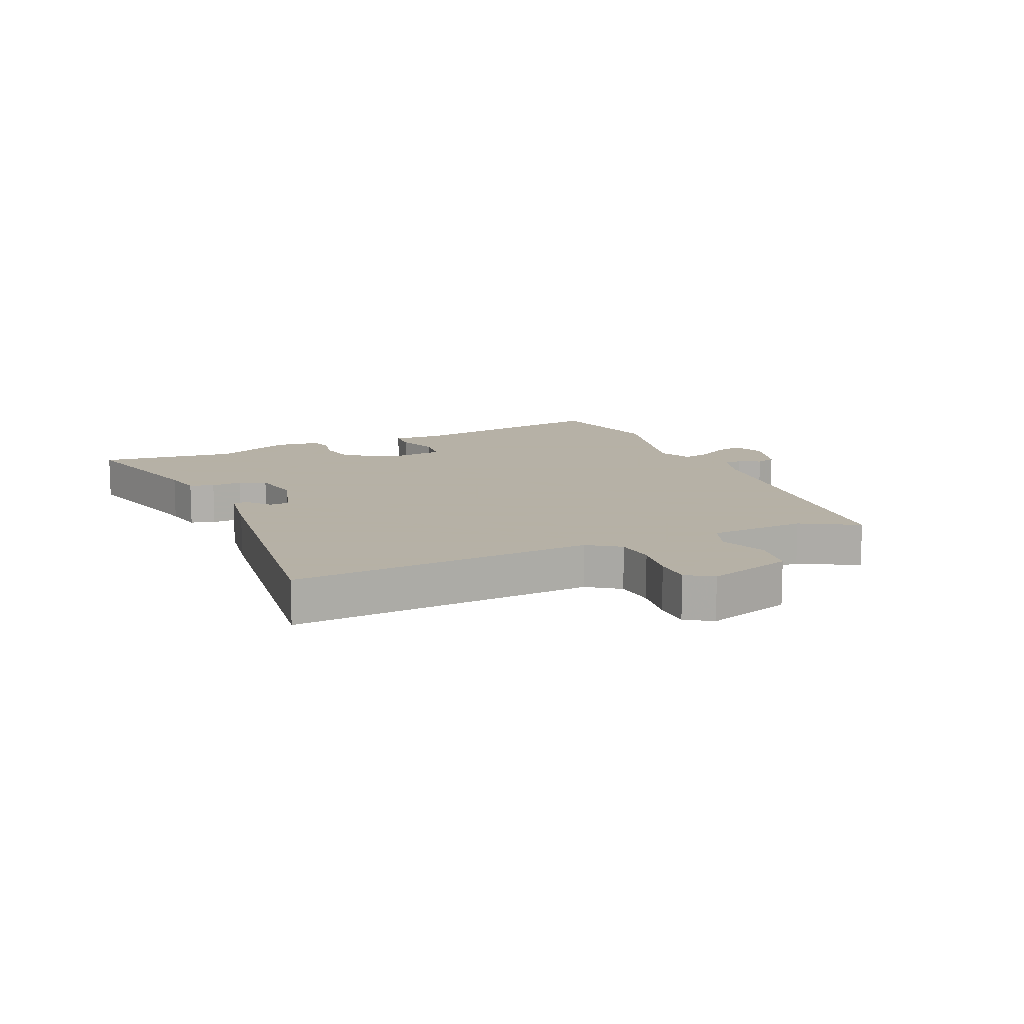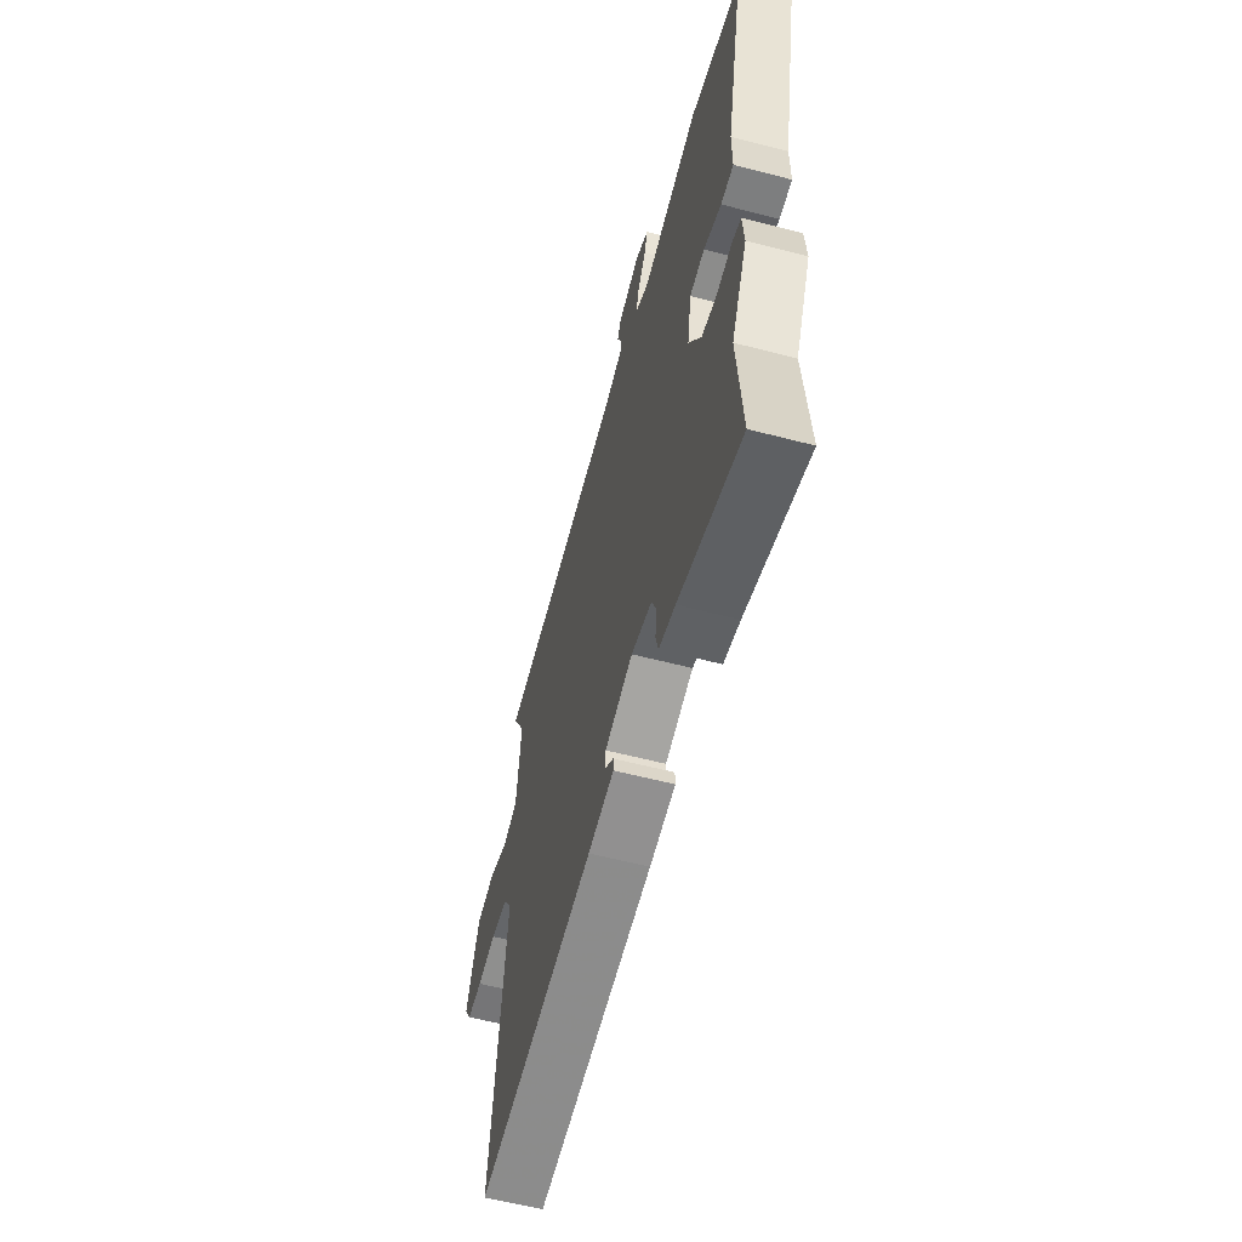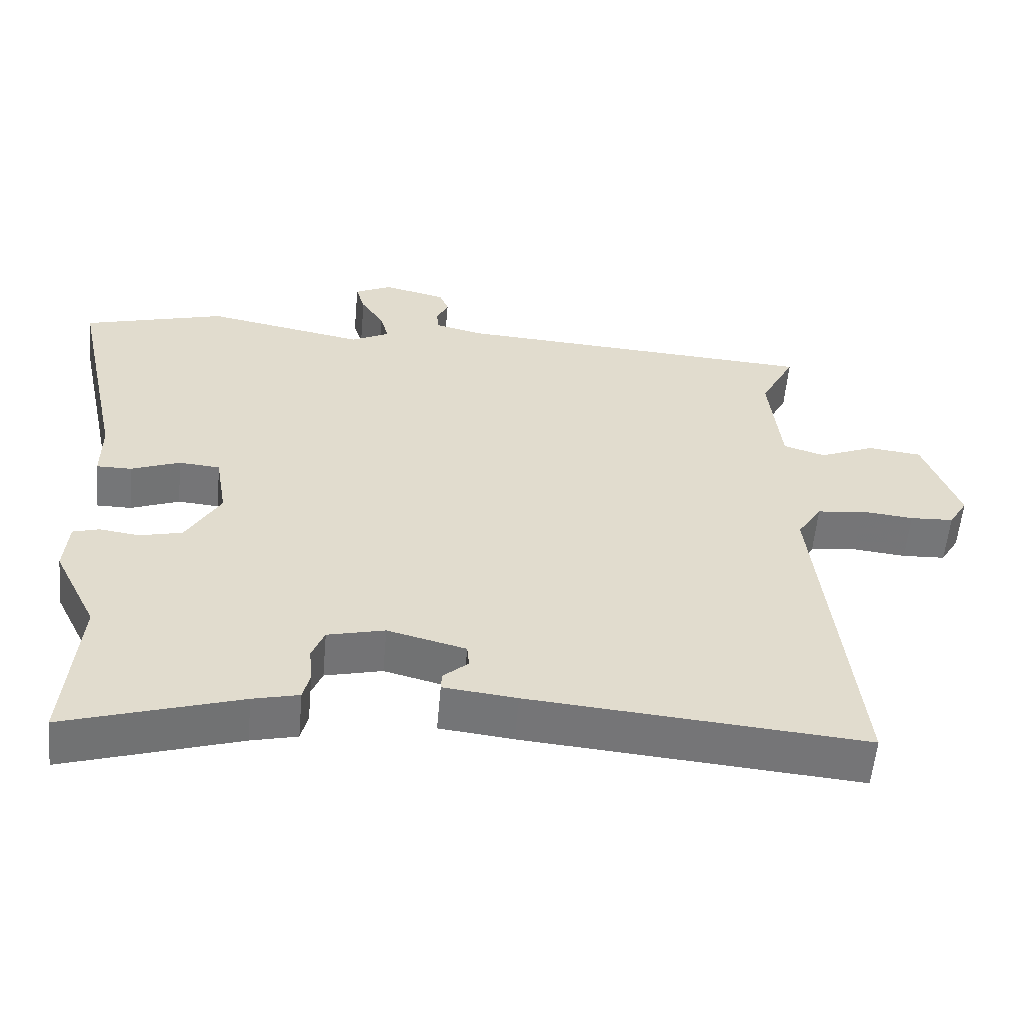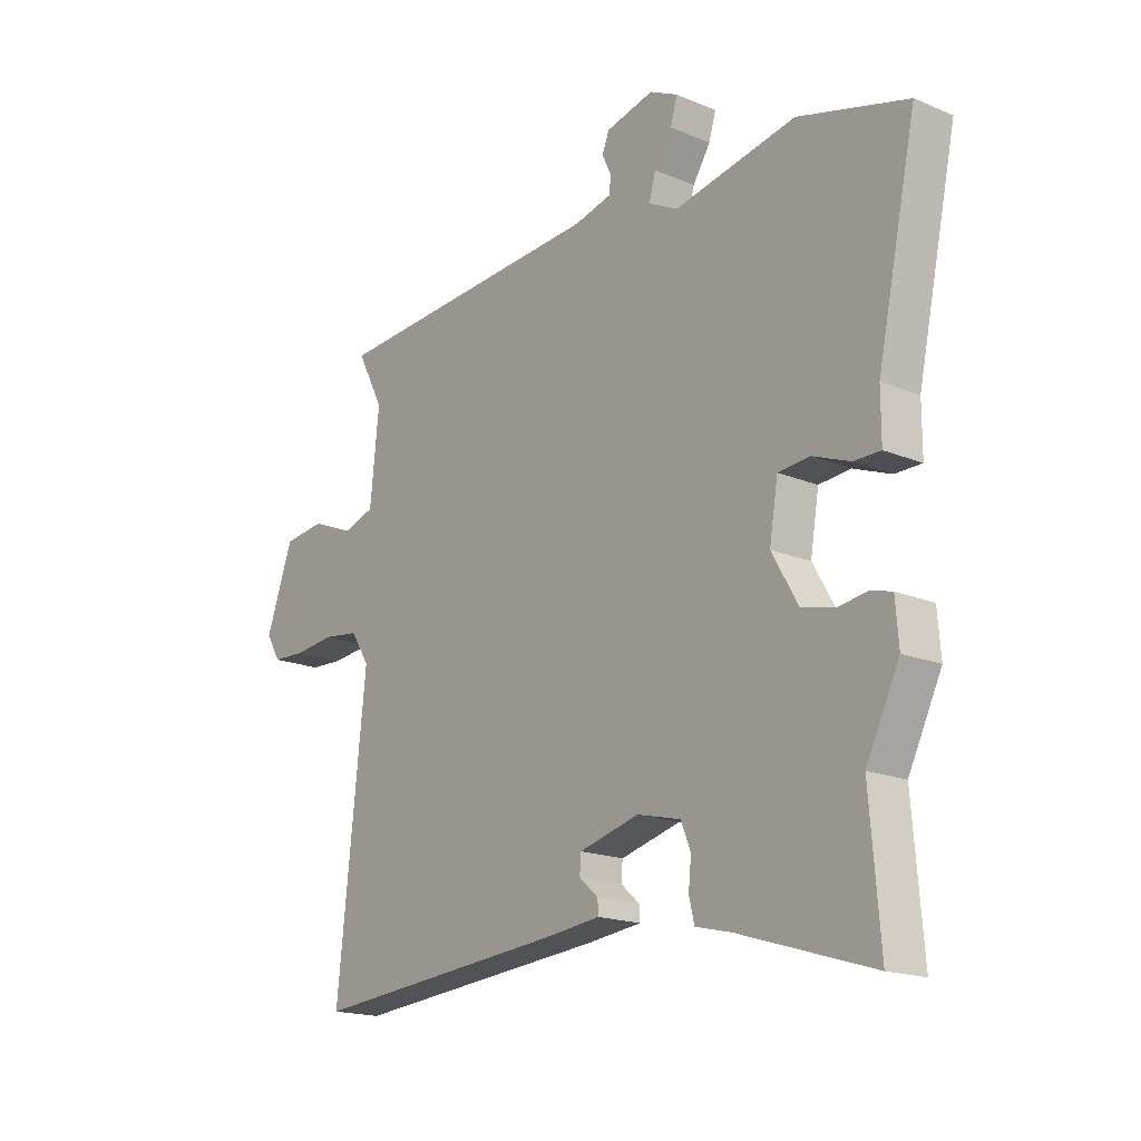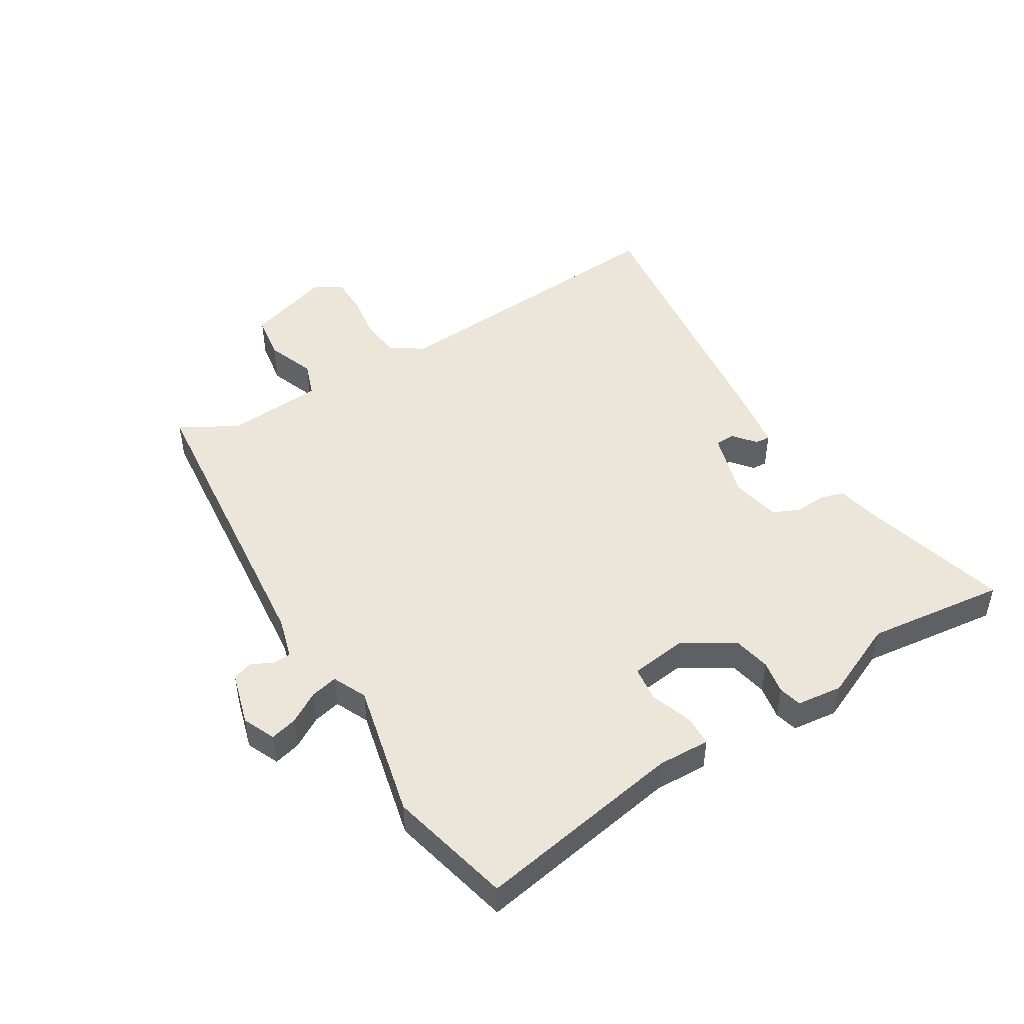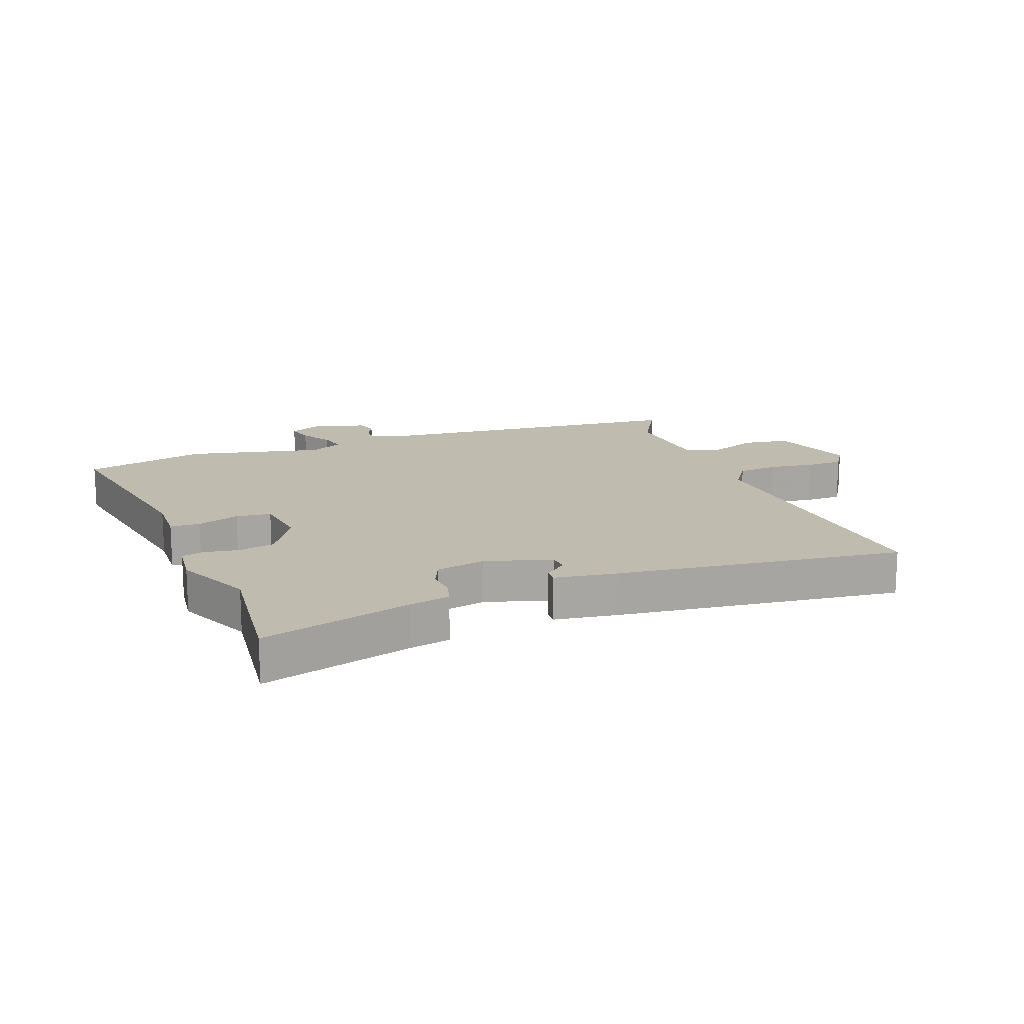
<metadata>
{"format":"obj","ext":"obj","renderer":"f3d","projection":"perspective","resolution":1024,"background":"white","views":[{"elev":12.1,"azim":-111.3,"up":"+Y"},{"elev":-59.3,"azim":75.0,"up":"+Z"},{"elev":-56.8,"azim":174.9,"up":"+Z"},{"elev":-17.8,"azim":50.8,"up":"+Z"},{"elev":47.8,"azim":60.7,"up":"+Y"},{"elev":16.0,"azim":161.3,"up":"+Y"}]}
</metadata>
<code>
v -0.577 0.07 -0.495
v -0.523 0.07 0.008
v -0.558 0.07 0.063
v -0.625 0.07 0.072
v -0.701 0.07 0.064
v -0.763 0.07 0.067
v -0.79 0.07 0.112
v -0.739 0.07 0.253
v -0.662 0.07 0.262
v -0.583 0.07 0.229
v -0.523 0.07 0.248
v -0.506 0.07 0.41
v -0.556 0.07 0.506
v -0.034 0.07 0.538
v 0.036 0.07 0.555
v 0.039 0.07 0.585
v 0.022 0.07 0.622
v 0.035 0.07 0.655
v 0.125 0.07 0.677
v 0.178 0.07 0.651
v 0.165 0.07 0.607
v 0.132 0.07 0.556
v 0.12 0.07 0.511
v 0.175 0.07 0.483
v 0.403 0.07 0.527
v 0.607 0.07 0.47
v 0.533 0.07 0.125
v 0.533 0.07 0.038
v 0.483 0.07 0.038
v 0.413 0.07 0.065
v 0.354 0.07 0.06
v 0.338 0.07 -0.036
v 0.387 0.07 -0.121
v 0.448 0.07 -0.136
v 0.505 0.07 -0.128
v 0.543 0.07 -0.139
v 0.549 0.07 -0.215
v 0.487 0.07 -0.341
v 0.506 0.07 -0.574
v 0.256 0.07 -0.496
v 0.19 0.07 -0.48
v 0.18 0.07 -0.439
v 0.185 0.07 -0.388
v 0.167 0.07 -0.343
v 0.085 0.07 -0.323
v -0.027 0.07 -0.352
v -0.03 0.07 -0.385
v 0.006 0.07 -0.417
v 0.007 0.07 -0.442
v -0.098 0.07 -0.454
v -0.577 0 -0.495
v -0.523 0 0.008
v -0.558 0 0.063
v -0.625 0 0.072
v -0.701 0 0.064
v -0.763 0 0.067
v -0.79 0 0.112
v -0.739 0 0.253
v -0.662 0 0.262
v -0.583 0 0.229
v -0.523 0 0.248
v -0.506 0 0.41
v -0.556 0 0.506
v -0.034 0 0.538
v 0.036 0 0.555
v 0.039 0 0.585
v 0.022 0 0.622
v 0.035 0 0.655
v 0.125 0 0.677
v 0.178 0 0.651
v 0.165 0 0.607
v 0.132 0 0.556
v 0.12 0 0.511
v 0.175 0 0.483
v 0.403 0 0.527
v 0.607 0 0.47
v 0.533 0 0.125
v 0.533 0 0.038
v 0.483 0 0.038
v 0.413 0 0.065
v 0.354 0 0.06
v 0.338 0 -0.036
v 0.387 0 -0.121
v 0.448 0 -0.136
v 0.505 0 -0.128
v 0.543 0 -0.139
v 0.549 0 -0.215
v 0.487 0 -0.341
v 0.506 0 -0.574
v 0.256 0 -0.496
v 0.19 0 -0.48
v 0.18 0 -0.439
v 0.185 0 -0.388
v 0.167 0 -0.343
v 0.085 0 -0.323
v -0.027 0 -0.352
v -0.03 0 -0.385
v 0.006 0 -0.417
v 0.007 0 -0.442
v -0.098 0 -0.454
f 50 1 2
f 49 50 2
f 48 49 2
f 47 48 2
f 46 47 2 3
f 45 46 3
f 44 45 3
f 40 41 42 43
f 40 43 44
f 39 40 44
f 38 39 44
f 37 38 44
f 36 37 44
f 35 36 44
f 34 35 44
f 33 34 44 3
f 27 28 29 30
f 27 30 31
f 26 27 31
f 25 26 31
f 24 25 31
f 23 24 31 32
f 20 21 22
f 19 20 22
f 18 19 22
f 17 18 22
f 16 17 22
f 15 16 22 23
f 14 15 23 32
f 14 32 33
f 13 14 33
f 12 13 33
f 8 9 10
f 7 8 10
f 6 7 10
f 5 6 10
f 4 5 10
f 3 4 10 11
f 33 3 11
f 11 12 33
f 52 51 100
f 52 100 99
f 52 99 98
f 52 98 97
f 53 52 97 96
f 53 96 95
f 53 95 94
f 93 92 91 90
f 94 93 90
f 94 90 89
f 94 89 88
f 94 88 87
f 94 87 86
f 94 86 85
f 94 85 84
f 53 94 84 83
f 80 79 78 77
f 81 80 77
f 81 77 76
f 81 76 75
f 81 75 74
f 82 81 74 73
f 72 71 70
f 72 70 69
f 72 69 68
f 72 68 67
f 72 67 66
f 73 72 66 65
f 82 73 65 64
f 83 82 64
f 83 64 63
f 83 63 62
f 60 59 58
f 60 58 57
f 60 57 56
f 60 56 55
f 60 55 54
f 61 60 54 53
f 61 53 83
f 83 62 61
f 1 51 52 2
f 2 52 53 3
f 3 53 54 4
f 4 54 55 5
f 5 55 56 6
f 6 56 57 7
f 7 57 58 8
f 8 58 59 9
f 9 59 60 10
f 10 60 61 11
f 11 61 62 12
f 12 62 63 13
f 13 63 64 14
f 14 64 65 15
f 15 65 66 16
f 16 66 67 17
f 17 67 68 18
f 18 68 69 19
f 19 69 70 20
f 20 70 71 21
f 21 71 72 22
f 22 72 73 23
f 23 73 74 24
f 24 74 75 25
f 25 75 76 26
f 26 76 77 27
f 27 77 78 28
f 28 78 79 29
f 29 79 80 30
f 30 80 81 31
f 31 81 82 32
f 32 82 83 33
f 33 83 84 34
f 34 84 85 35
f 35 85 86 36
f 36 86 87 37
f 37 87 88 38
f 38 88 89 39
f 39 89 90 40
f 40 90 91 41
f 41 91 92 42
f 42 92 93 43
f 43 93 94 44
f 44 94 95 45
f 45 95 96 46
f 46 96 97 47
f 47 97 98 48
f 48 98 99 49
f 49 99 100 50
f 50 100 51 1

</code>
